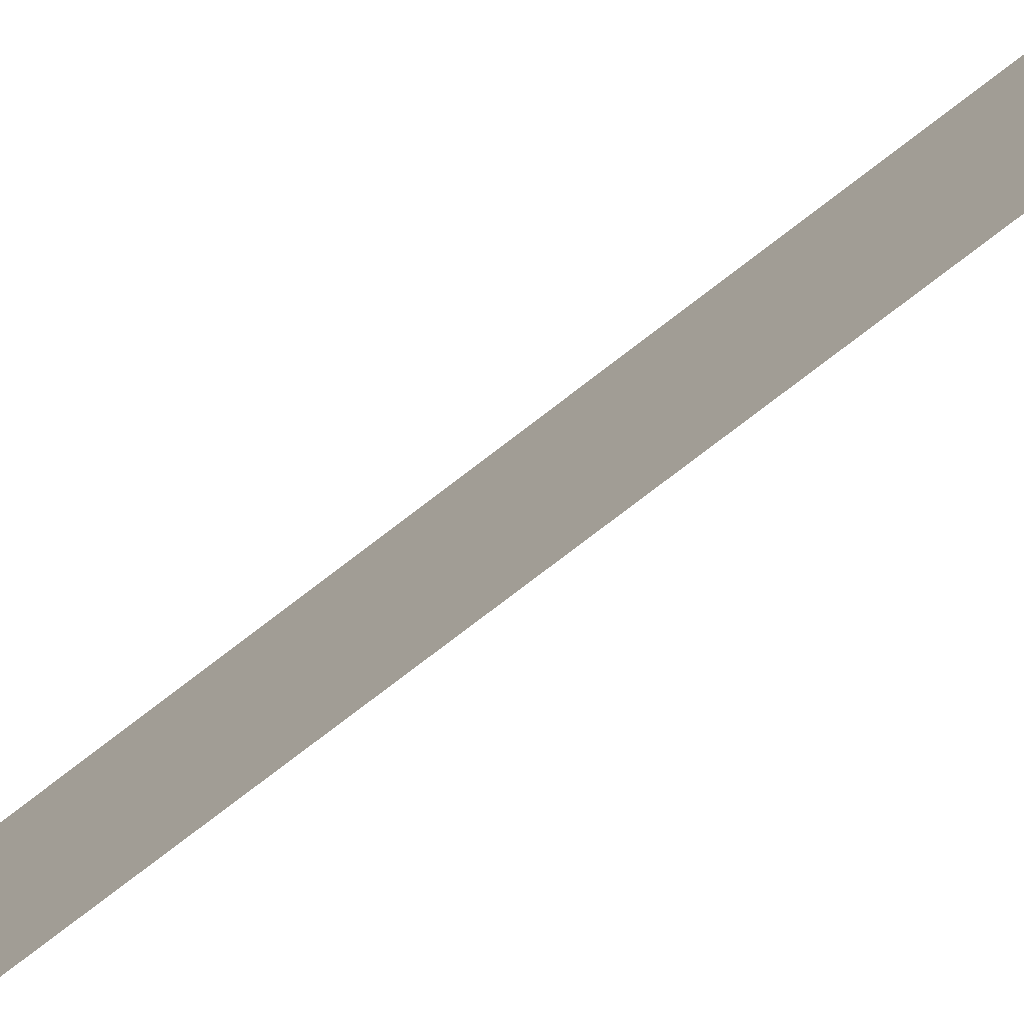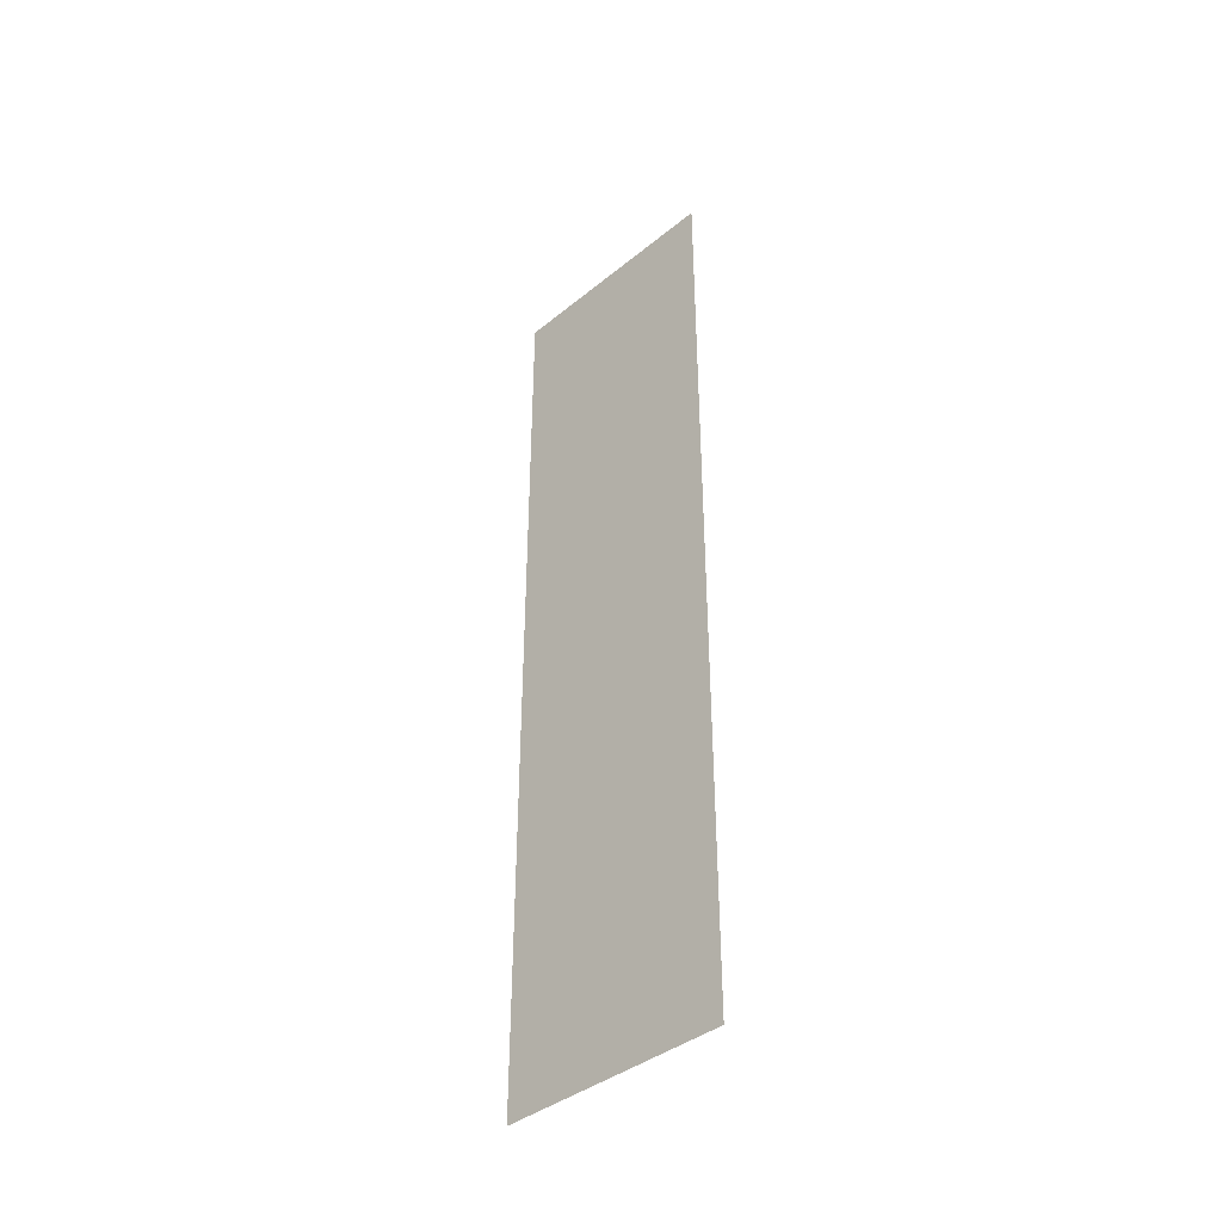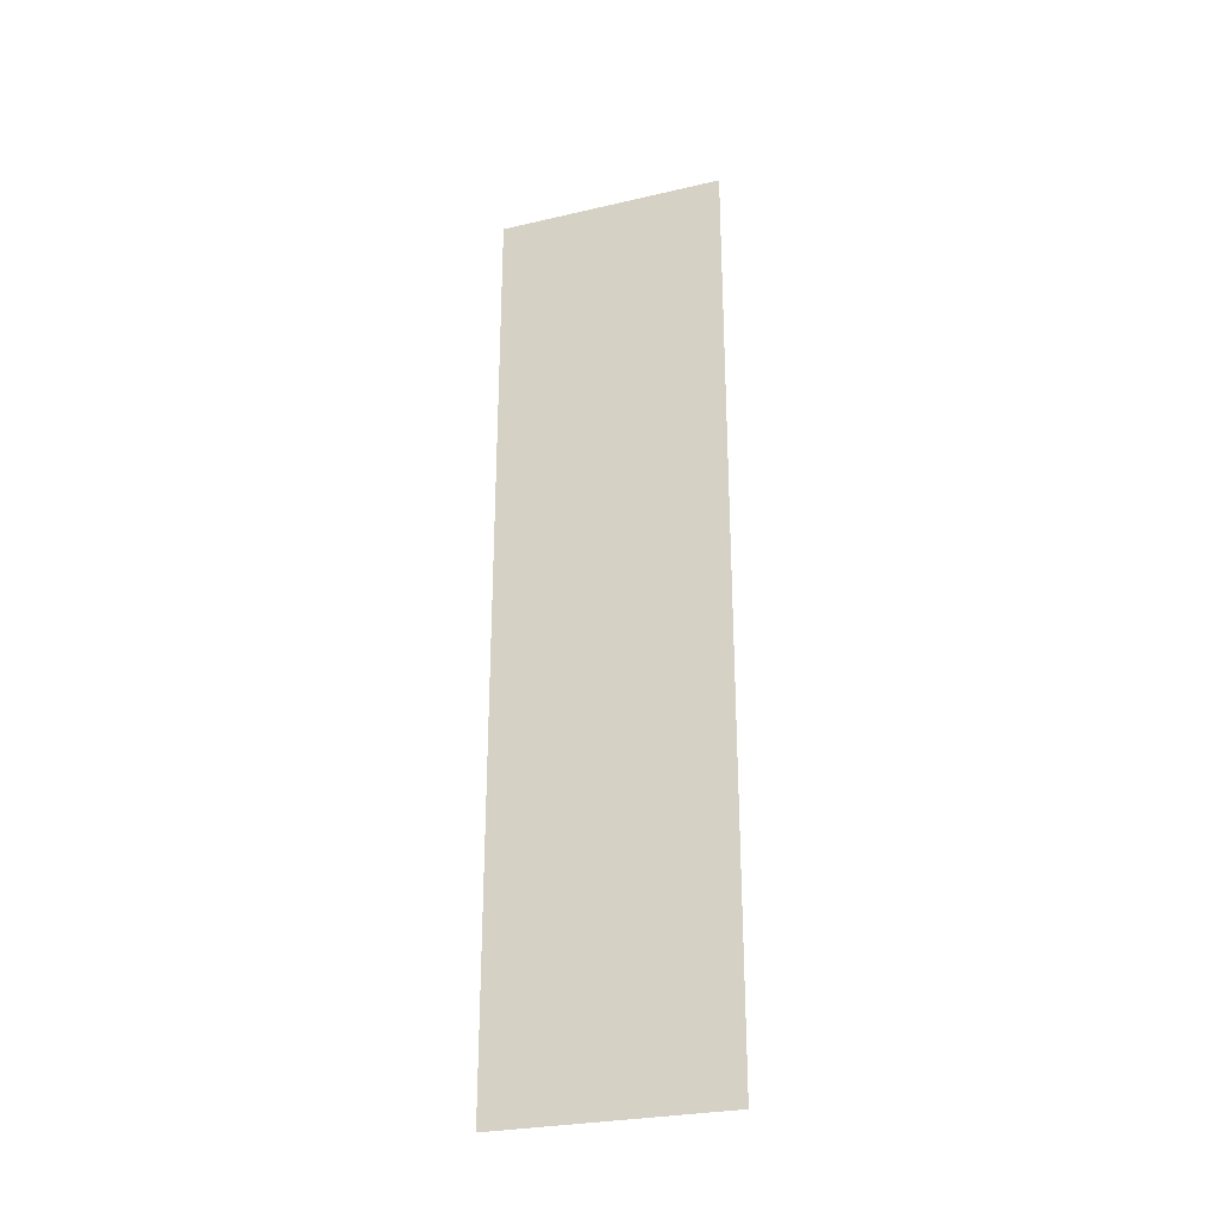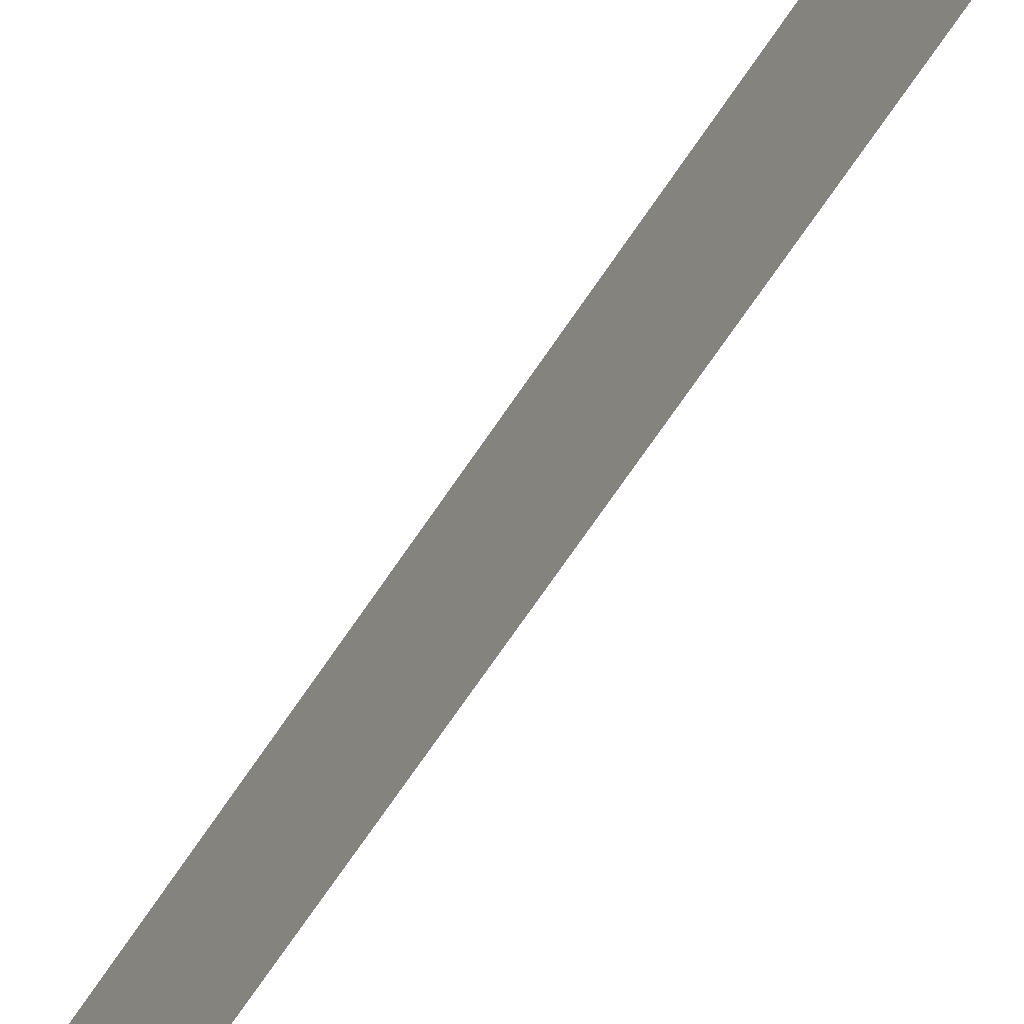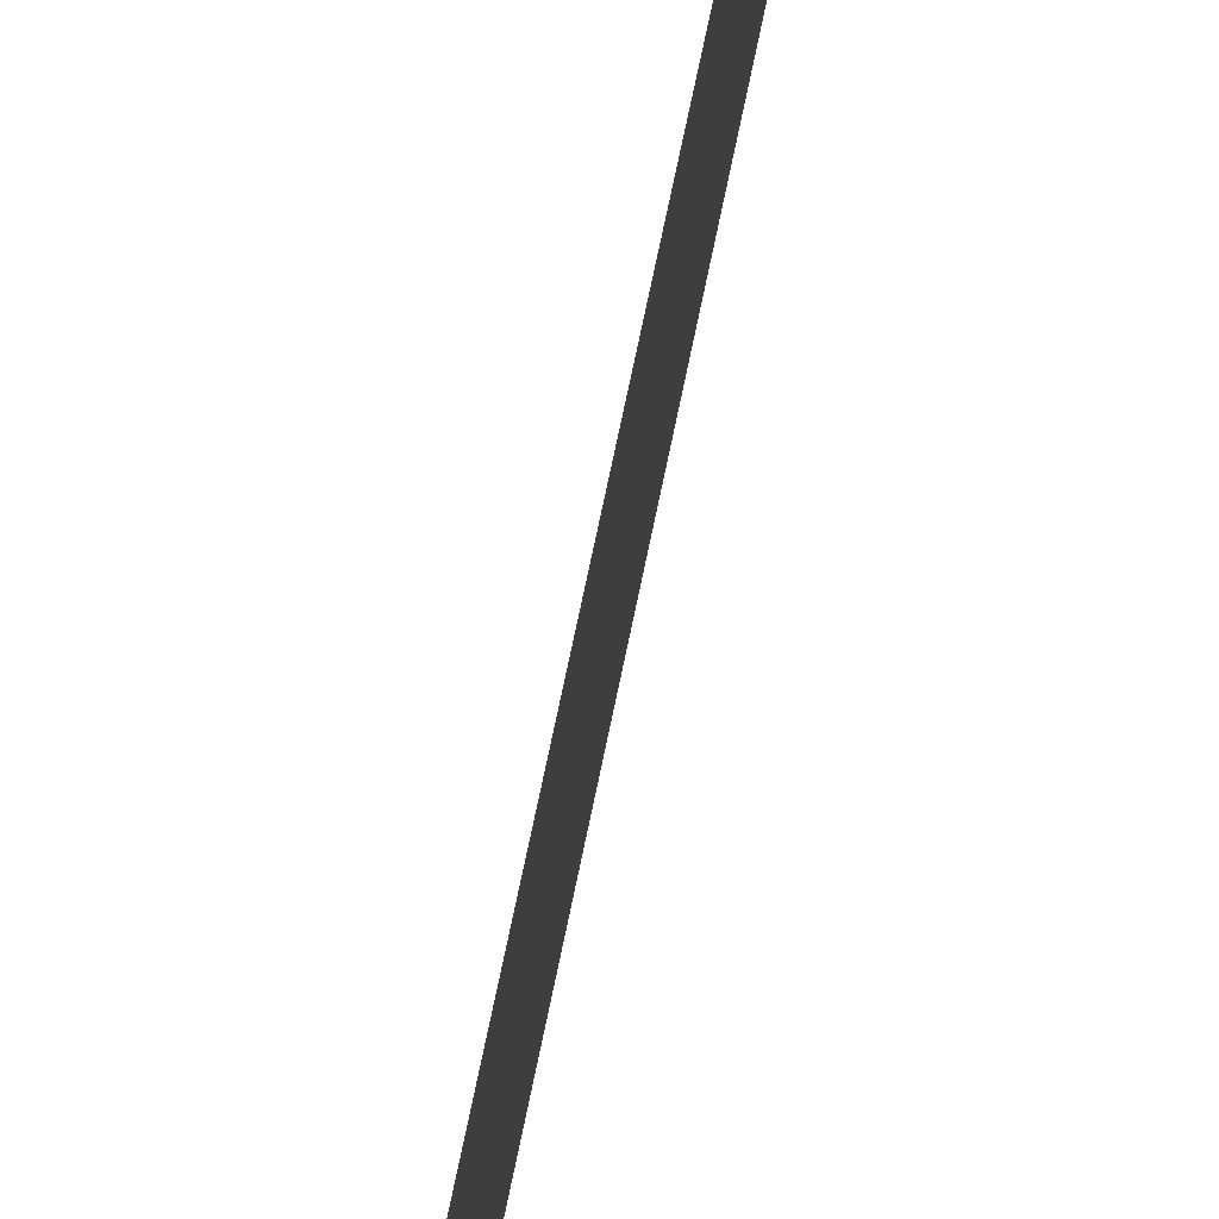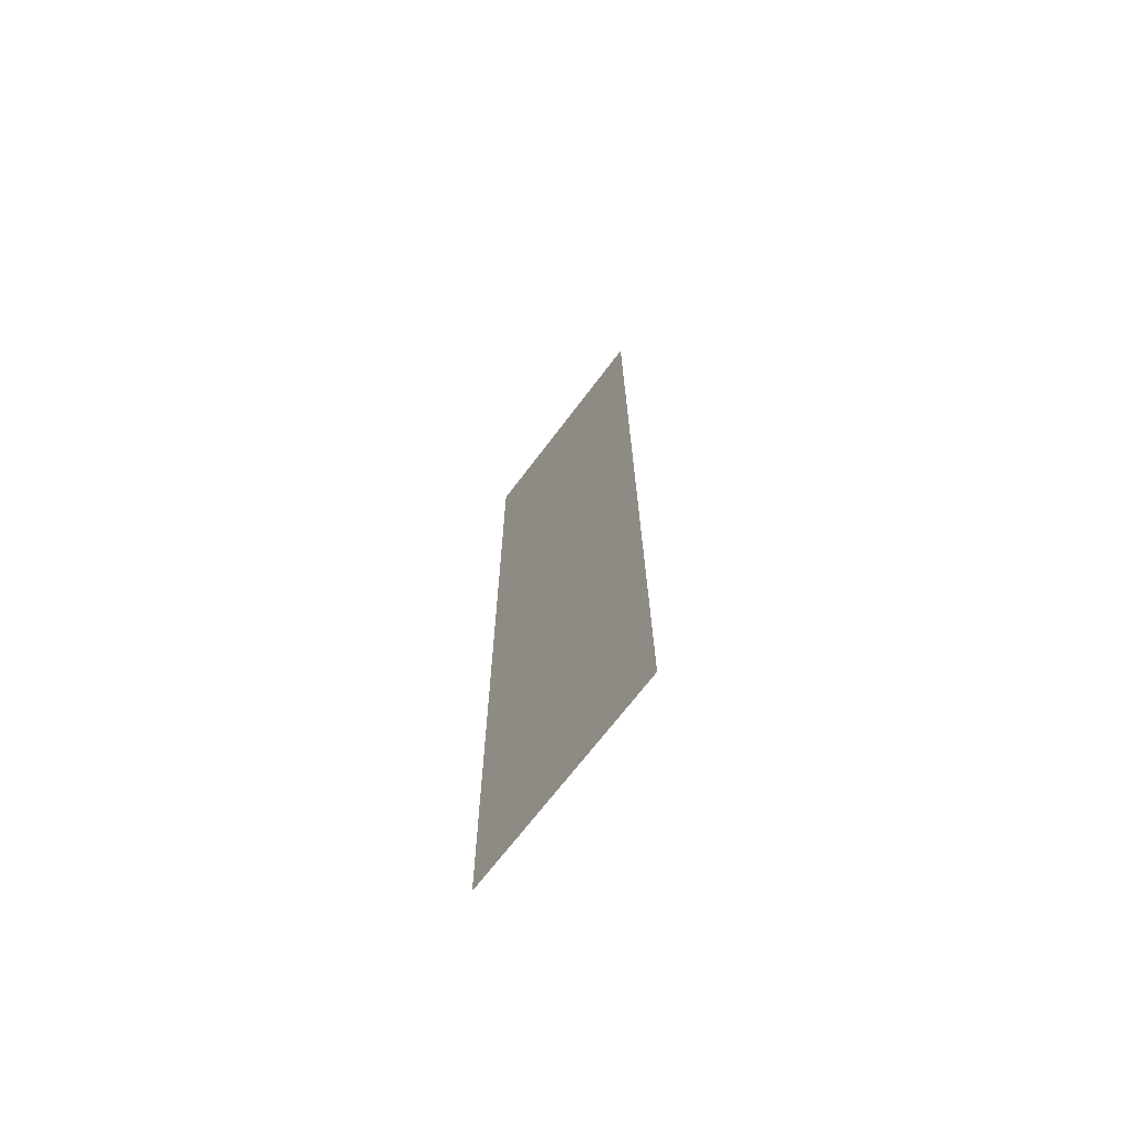
<metadata>
{"format":"obj","ext":"obj","renderer":"f3d","projection":"perspective","resolution":1024,"background":"white","views":[{"elev":-77.2,"azim":127.5,"up":"+Y"},{"elev":-40.2,"azim":-45.2,"up":"+Z"},{"elev":-27.8,"azim":109.5,"up":"+Z"},{"elev":-70.7,"azim":-34.1,"up":"+Y"},{"elev":72.4,"azim":-168.3,"up":"+Y"},{"elev":-68.9,"azim":-36.9,"up":"+Z"}]}
</metadata>
<code>
v 4557 -51.2 -2176
v 4557 -51.2 -2227
v 4557 -38.4 -2227
v 4557 -51.2 -2176
v 4557 -38.4 -2227
v 4557 -38.4 -2176
f 1 2 3
f 4 5 6

</code>
